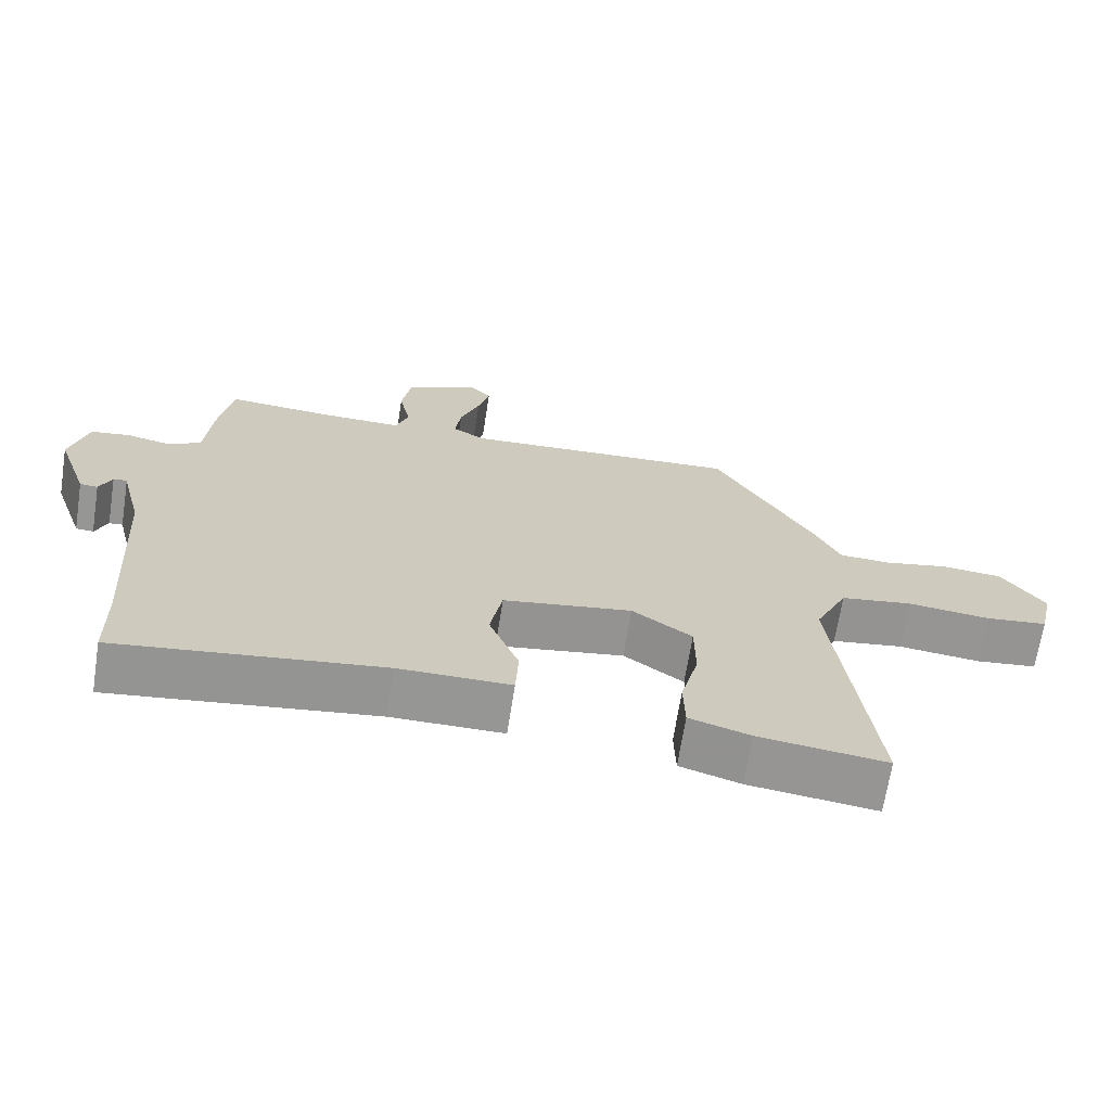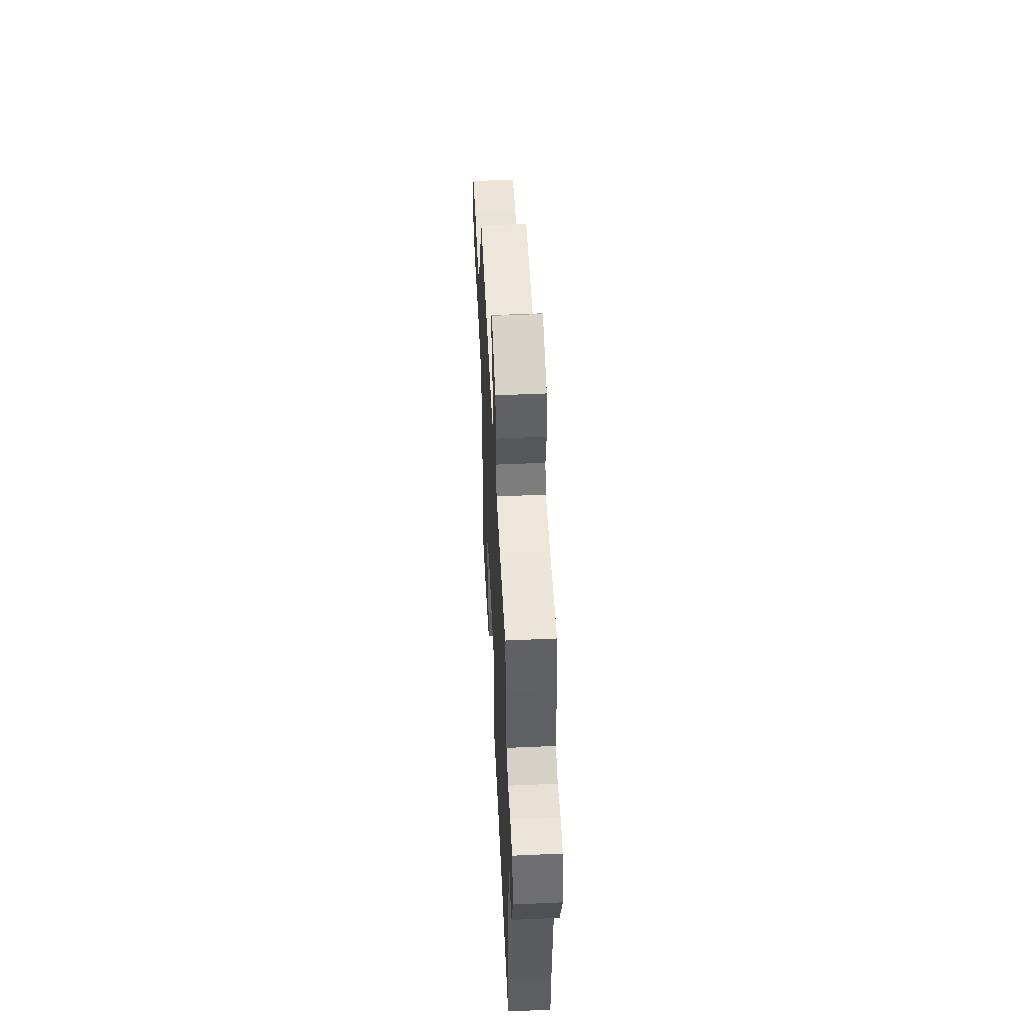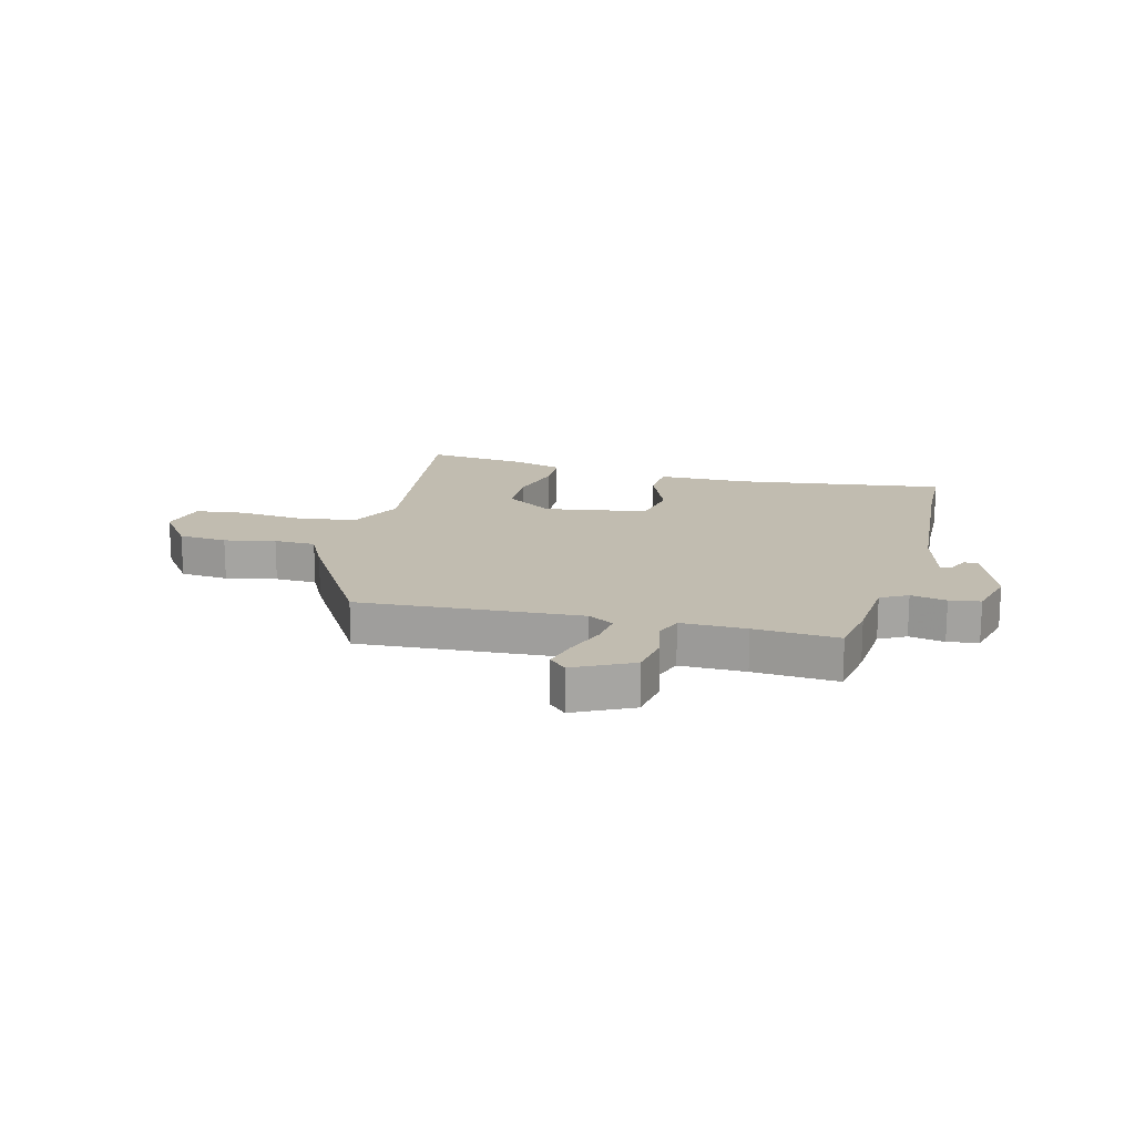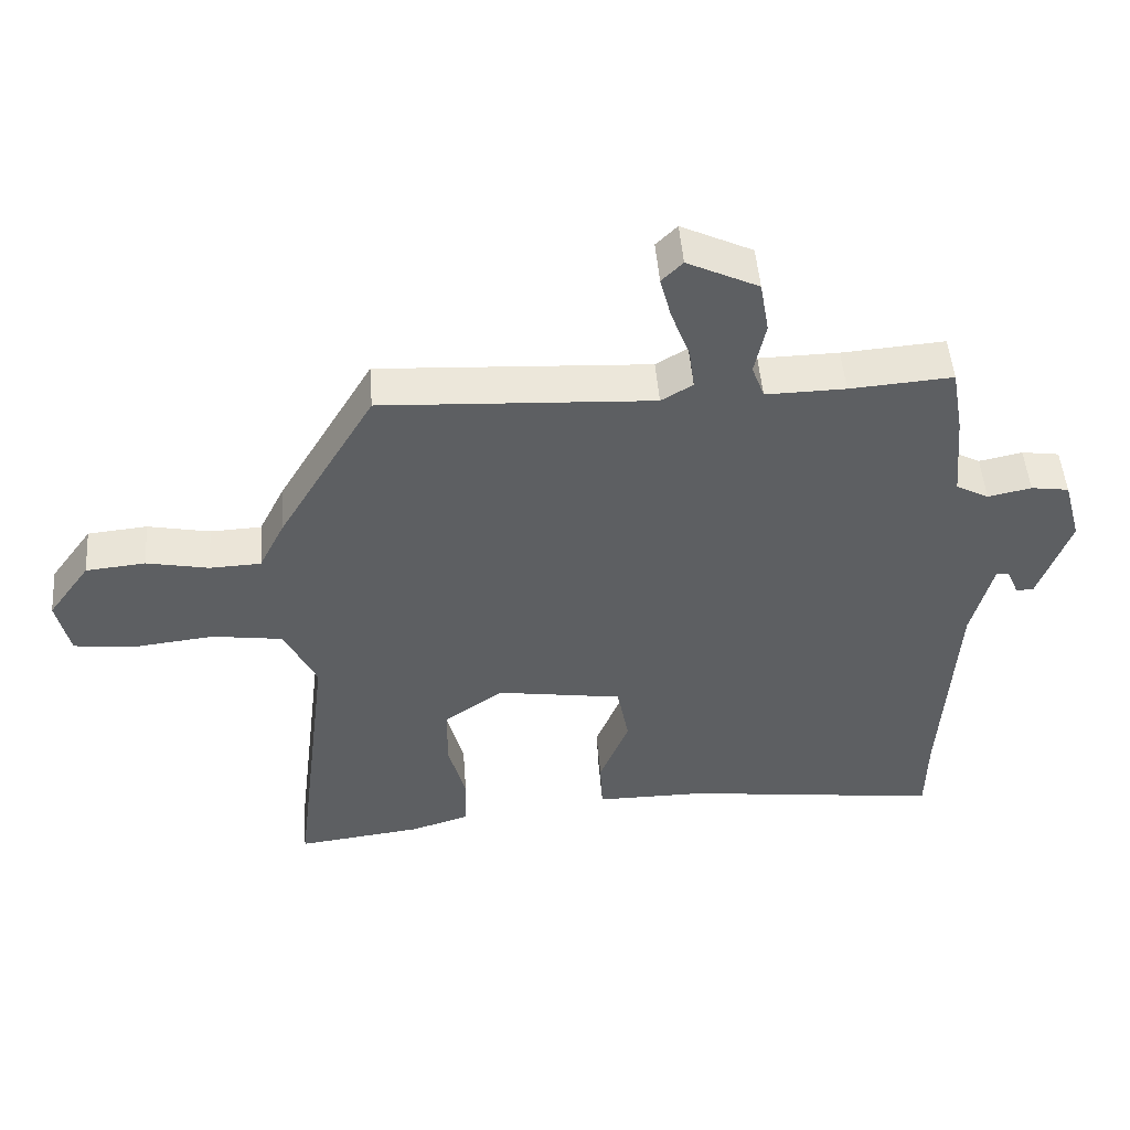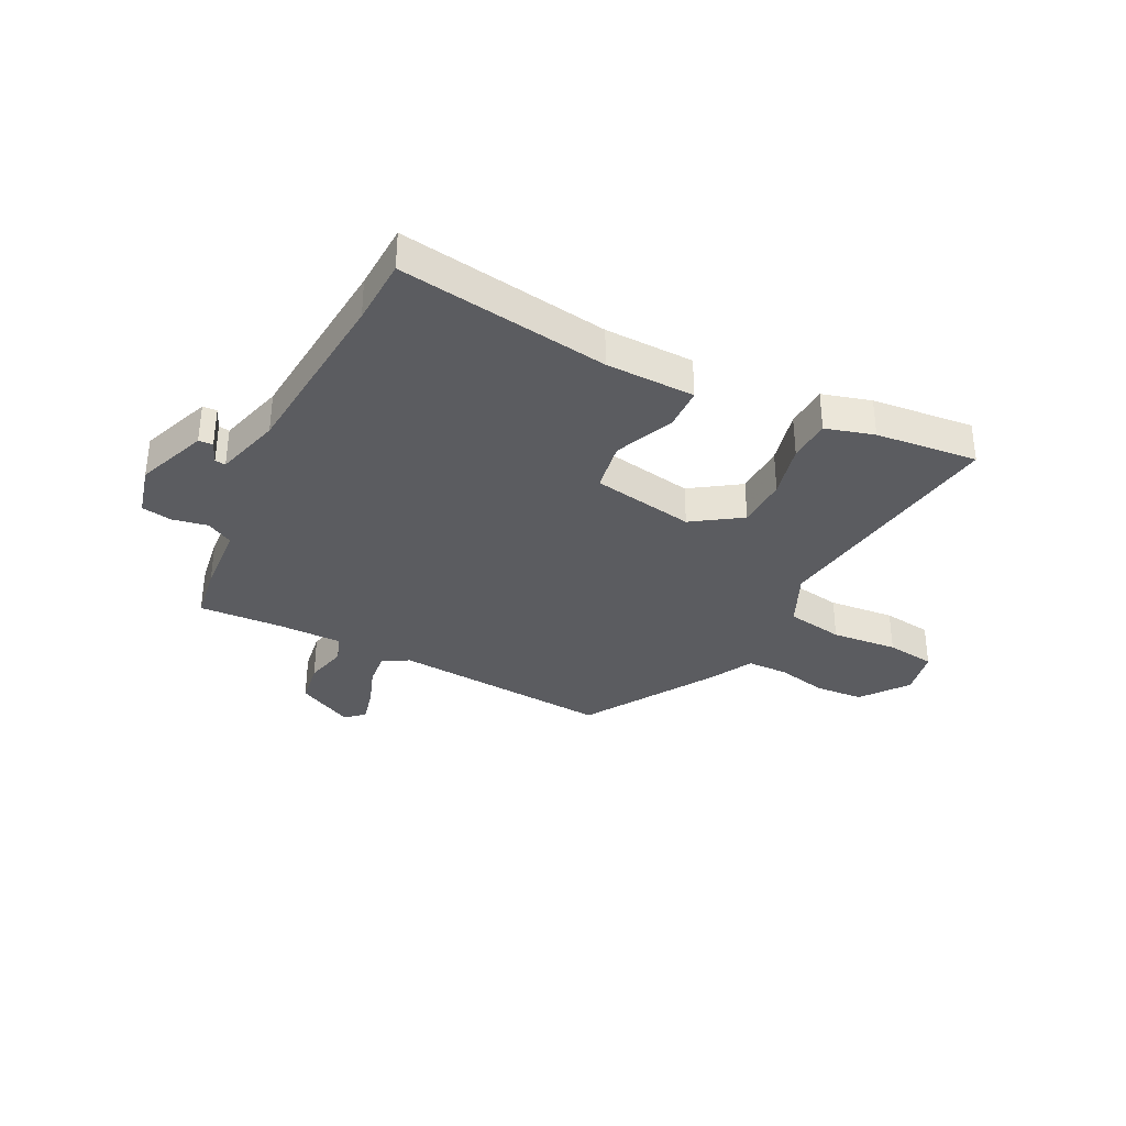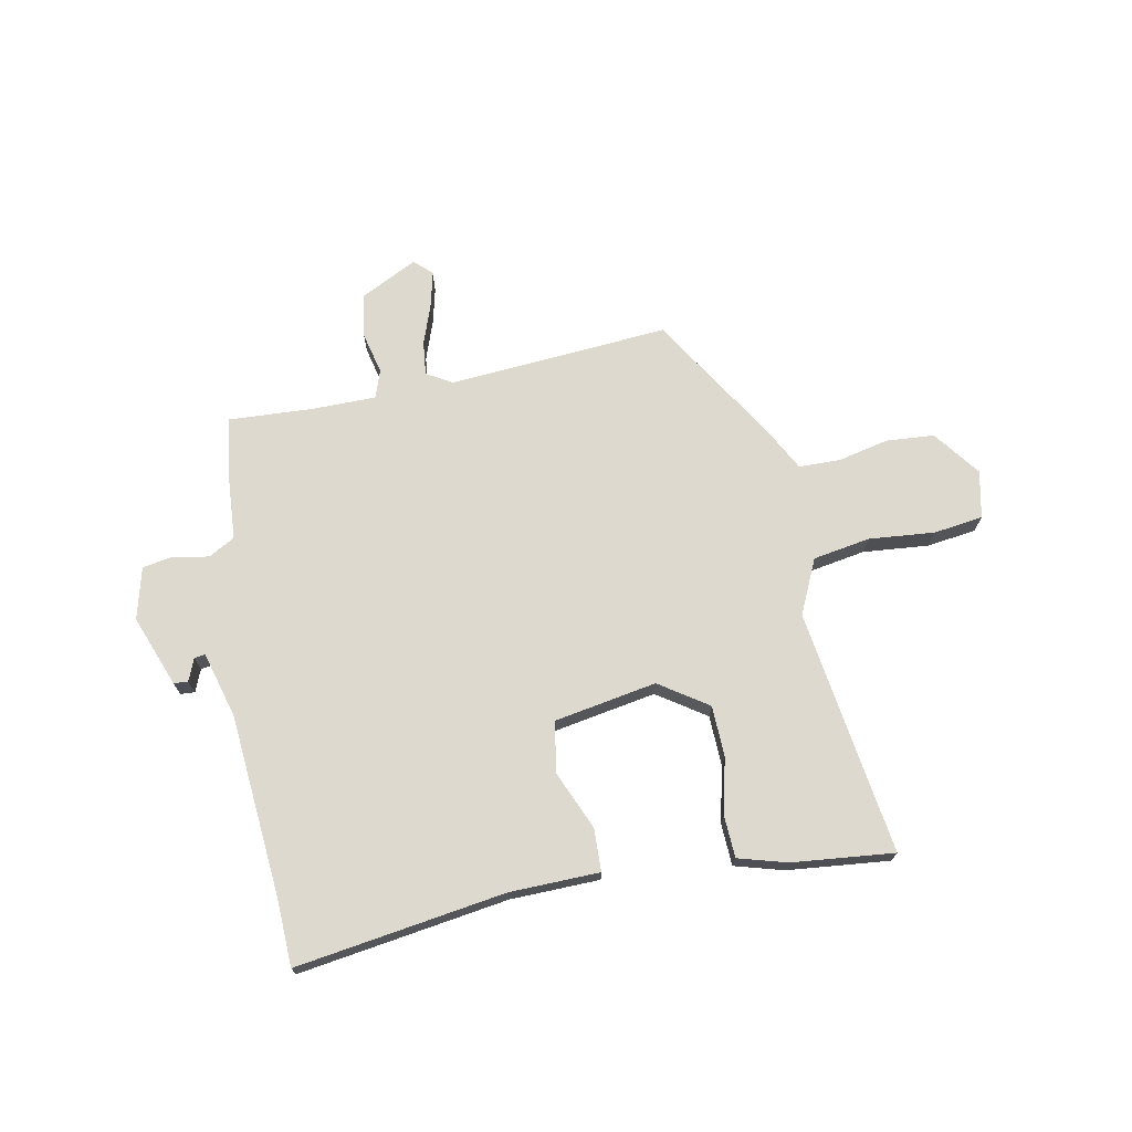
<metadata>
{"format":"obj","ext":"obj","renderer":"f3d","projection":"perspective","resolution":1024,"background":"white","views":[{"elev":-67.7,"azim":171.1,"up":"+Z"},{"elev":51.2,"azim":87.2,"up":"+Z"},{"elev":16.4,"azim":14.0,"up":"+Y"},{"elev":49.1,"azim":-4.4,"up":"+Z"},{"elev":-34.6,"azim":152.1,"up":"+Y"},{"elev":71.5,"azim":167.8,"up":"+Y"}]}
</metadata>
<code>
v 0.502 0.07 -0.384
v 0.5 0.07 -0.502
v 0.129 0.07 -0.455
v -0.028 0.07 -0.455
v -0.032 0.07 -0.38
v 0.01 0.07 -0.276
v -0.007 0.07 -0.187
v -0.188 0.07 -0.159
v -0.272 0.07 -0.218
v -0.273 0.07 -0.308
v -0.248 0.07 -0.404
v -0.25 0.07 -0.479
v -0.335 0.07 -0.505
v -0.514 0.07 -0.527
v -0.461 0.07 -0.094
v -0.507 0.07 0.001
v -0.608 0.07 0.016
v -0.724 0.07 0.003
v -0.811 0.07 0.013
v -0.83 0.07 0.096
v -0.77 0.07 0.179
v -0.685 0.07 0.187
v -0.596 0.07 0.169
v -0.523 0.07 0.172
v -0.486 0.07 0.246
v -0.348 0.07 0.479
v 0.04 0.07 0.458
v 0.085 0.07 0.485
v 0.077 0.07 0.545
v 0.05 0.07 0.616
v 0.034 0.07 0.677
v 0.064 0.07 0.707
v 0.166 0.07 0.658
v 0.179 0.07 0.583
v 0.163 0.07 0.508
v 0.181 0.07 0.459
v 0.295 0.07 0.461
v 0.442 0.07 0.472
v 0.459 0.07 0.375
v 0.47 0.07 0.251
v 0.517 0.07 0.226
v 0.579 0.07 0.239
v 0.633 0.07 0.231
v 0.658 0.07 0.14
v 0.613 0.07 0.014
v 0.588 0.07 0.012
v 0.571 0.07 0.051
v 0.552 0.07 0.053
v 0.522 0.07 -0.064
v 0.502 0 -0.384
v 0.5 0 -0.502
v 0.129 0 -0.455
v -0.028 0 -0.455
v -0.032 0 -0.38
v 0.01 0 -0.276
v -0.007 0 -0.187
v -0.188 0 -0.159
v -0.272 0 -0.218
v -0.273 0 -0.308
v -0.248 0 -0.404
v -0.25 0 -0.479
v -0.335 0 -0.505
v -0.514 0 -0.527
v -0.461 0 -0.094
v -0.507 0 0.001
v -0.608 0 0.016
v -0.724 0 0.003
v -0.811 0 0.013
v -0.83 0 0.096
v -0.77 0 0.179
v -0.685 0 0.187
v -0.596 0 0.169
v -0.523 0 0.172
v -0.486 0 0.246
v -0.348 0 0.479
v 0.04 0 0.458
v 0.085 0 0.485
v 0.077 0 0.545
v 0.05 0 0.616
v 0.034 0 0.677
v 0.064 0 0.707
v 0.166 0 0.658
v 0.179 0 0.583
v 0.163 0 0.508
v 0.181 0 0.459
v 0.295 0 0.461
v 0.442 0 0.472
v 0.459 0 0.375
v 0.47 0 0.251
v 0.517 0 0.226
v 0.579 0 0.239
v 0.633 0 0.231
v 0.658 0 0.14
v 0.613 0 0.014
v 0.588 0 0.012
v 0.571 0 0.051
v 0.552 0 0.053
v 0.522 0 -0.064
f 44 45 46 47
f 44 47 48
f 41 42 43 44
f 40 41 44 48
f 37 38 39 40
f 36 37 40 48
f 32 33 34 35
f 32 35 36
f 29 30 31 32
f 28 29 32 36
f 27 28 36 48
f 24 25 26 27
f 20 21 22 23
f 20 23 24
f 17 18 19 20
f 16 17 20 24
f 15 16 24 27
f 10 11 12 13
f 9 10 13 14
f 3 4 5 6
f 1 2 3 6
f 49 1 6 7
f 48 49 7 8
f 27 48 8
f 9 14 15 27
f 8 9 27
f 96 95 94 93
f 97 96 93
f 93 92 91 90
f 97 93 90 89
f 89 88 87 86
f 97 89 86 85
f 84 83 82 81
f 85 84 81
f 81 80 79 78
f 85 81 78 77
f 97 85 77 76
f 76 75 74 73
f 72 71 70 69
f 73 72 69
f 69 68 67 66
f 73 69 66 65
f 76 73 65 64
f 62 61 60 59
f 63 62 59 58
f 55 54 53 52
f 55 52 51 50
f 56 55 50 98
f 57 56 98 97
f 57 97 76
f 76 64 63 58
f 76 58 57
f 1 50 51 2
f 2 51 52 3
f 3 52 53 4
f 4 53 54 5
f 5 54 55 6
f 6 55 56 7
f 7 56 57 8
f 8 57 58 9
f 9 58 59 10
f 10 59 60 11
f 11 60 61 12
f 12 61 62 13
f 13 62 63 14
f 14 63 64 15
f 15 64 65 16
f 16 65 66 17
f 17 66 67 18
f 18 67 68 19
f 19 68 69 20
f 20 69 70 21
f 21 70 71 22
f 22 71 72 23
f 23 72 73 24
f 24 73 74 25
f 25 74 75 26
f 26 75 76 27
f 27 76 77 28
f 28 77 78 29
f 29 78 79 30
f 30 79 80 31
f 31 80 81 32
f 32 81 82 33
f 33 82 83 34
f 34 83 84 35
f 35 84 85 36
f 36 85 86 37
f 37 86 87 38
f 38 87 88 39
f 39 88 89 40
f 40 89 90 41
f 41 90 91 42
f 42 91 92 43
f 43 92 93 44
f 44 93 94 45
f 45 94 95 46
f 46 95 96 47
f 47 96 97 48
f 48 97 98 49
f 49 98 50 1

</code>
